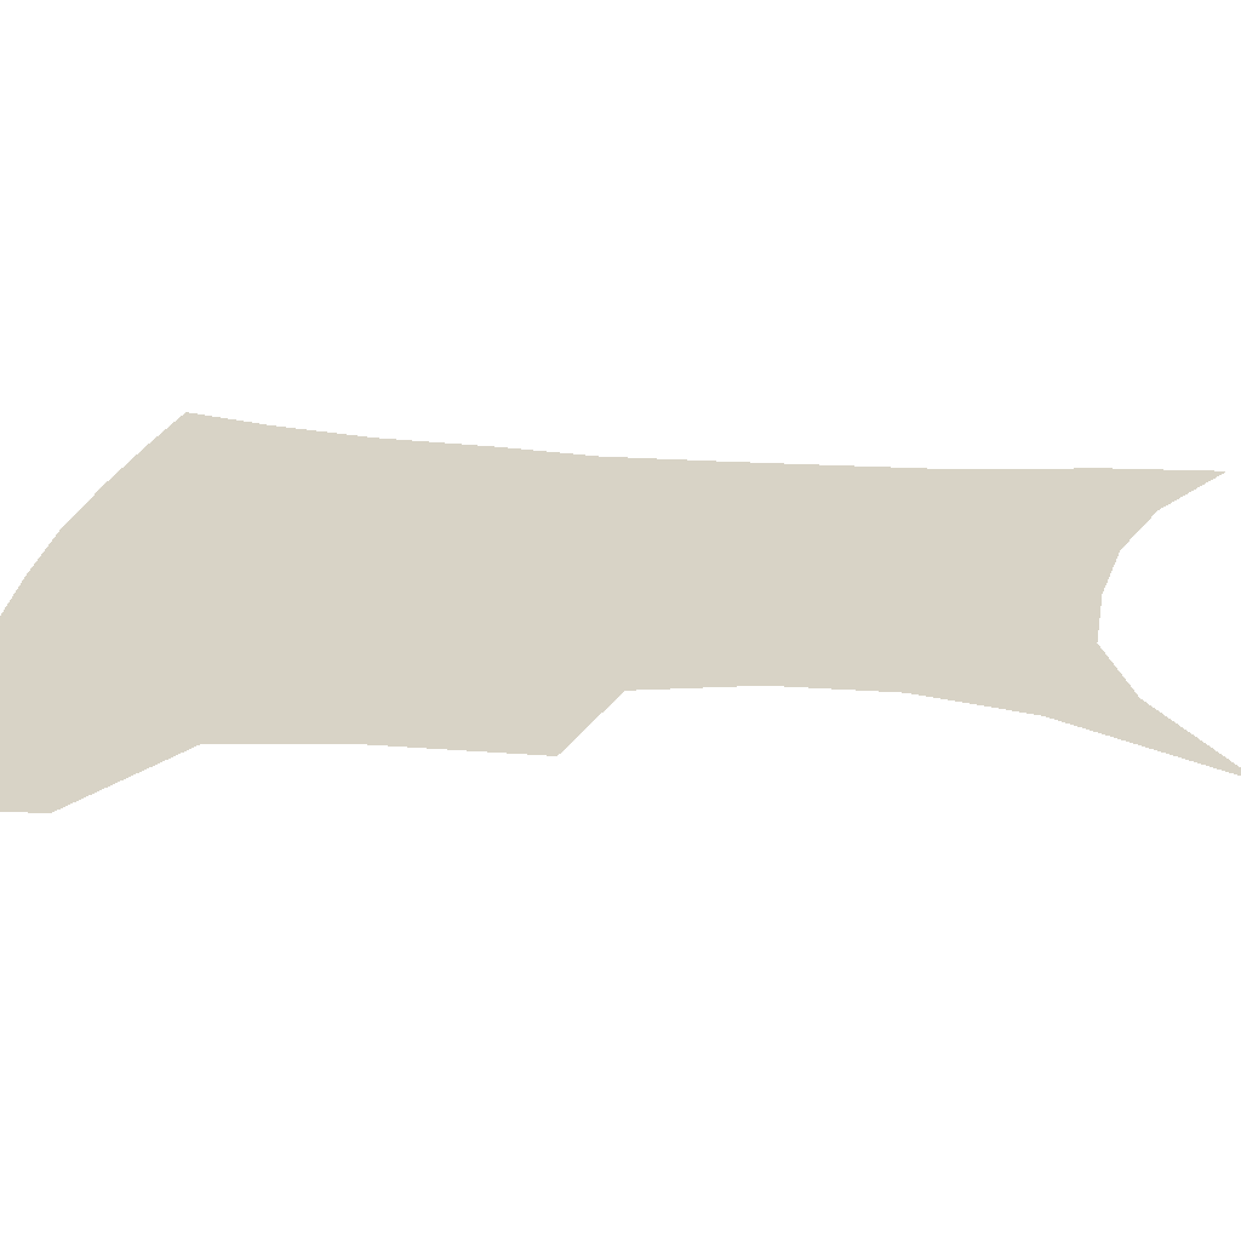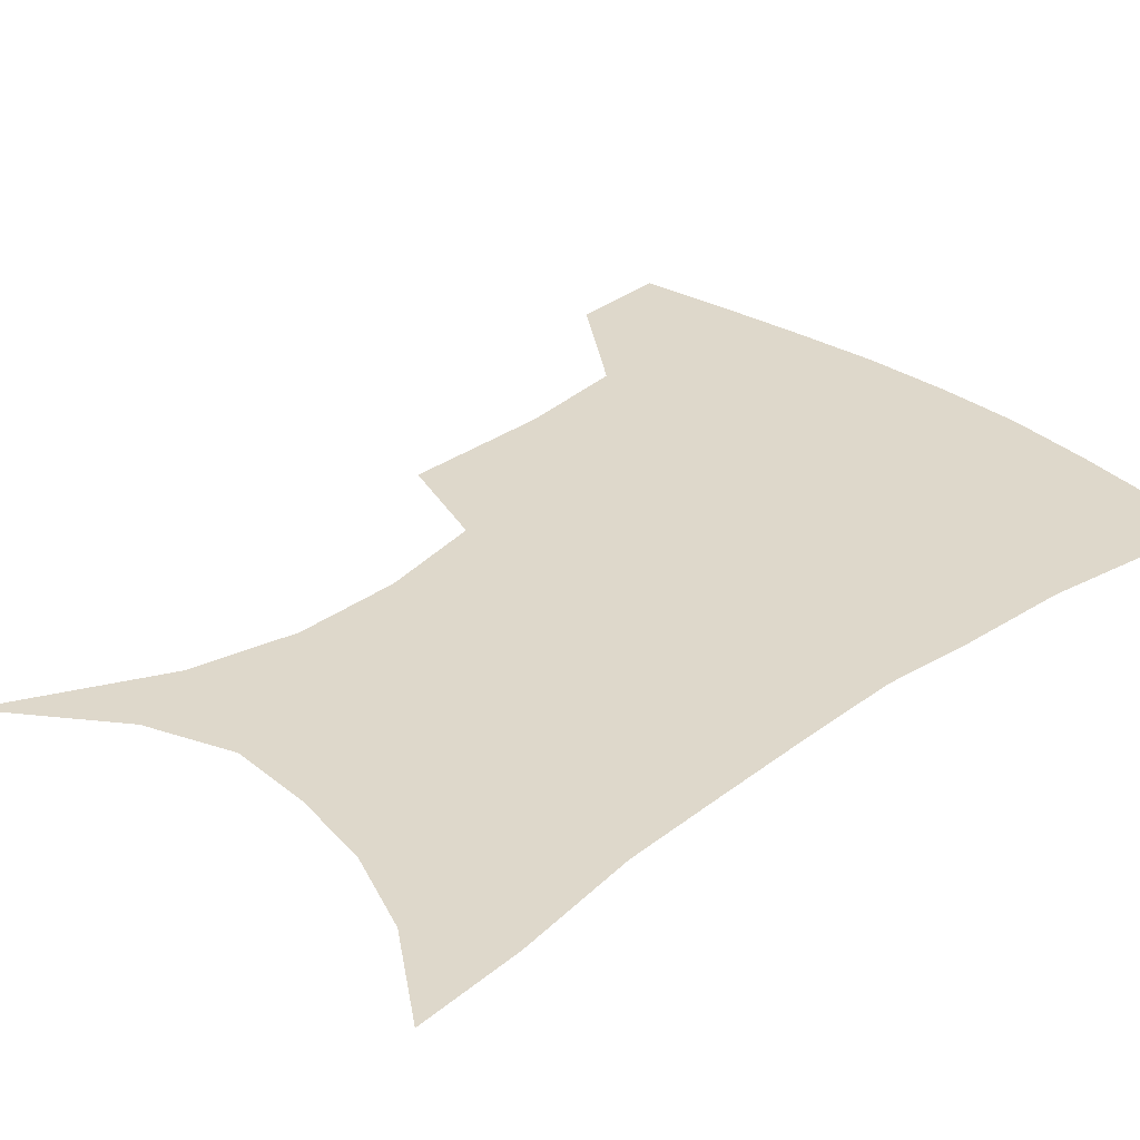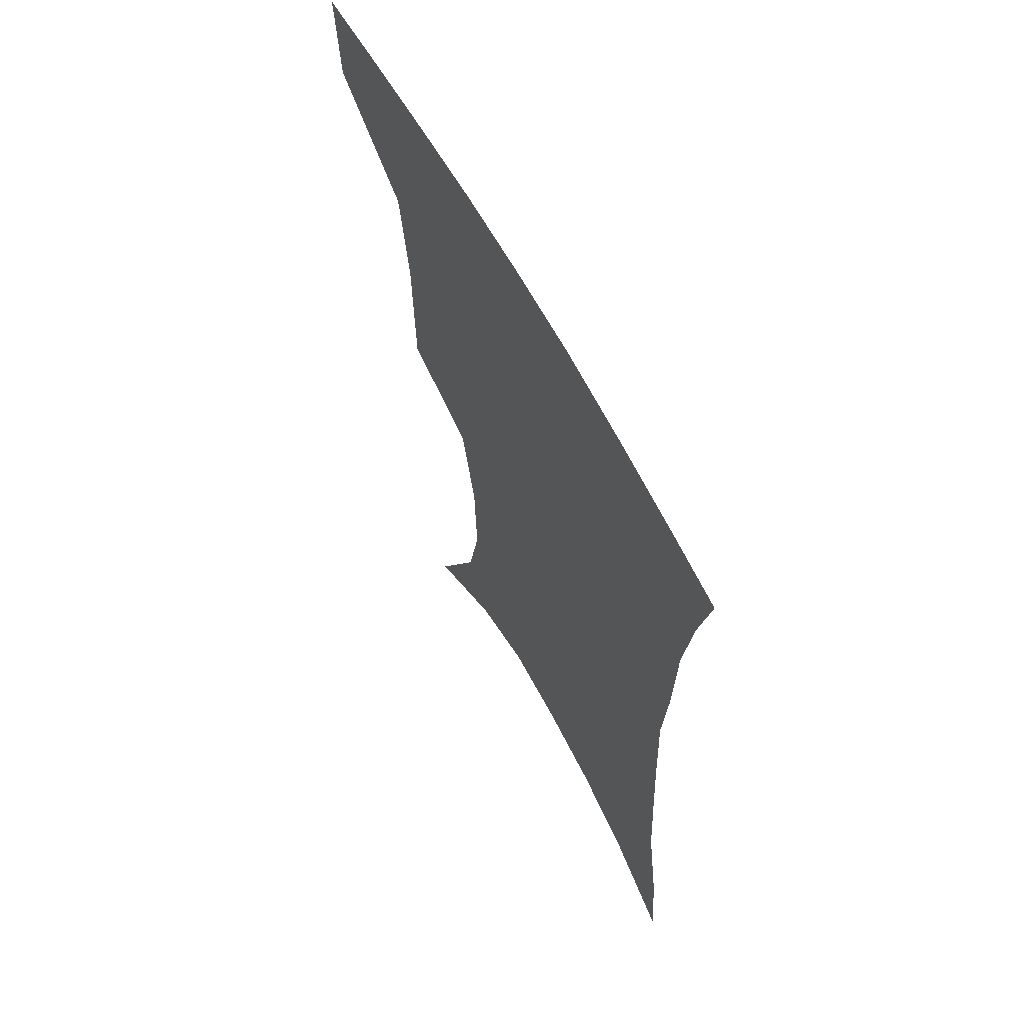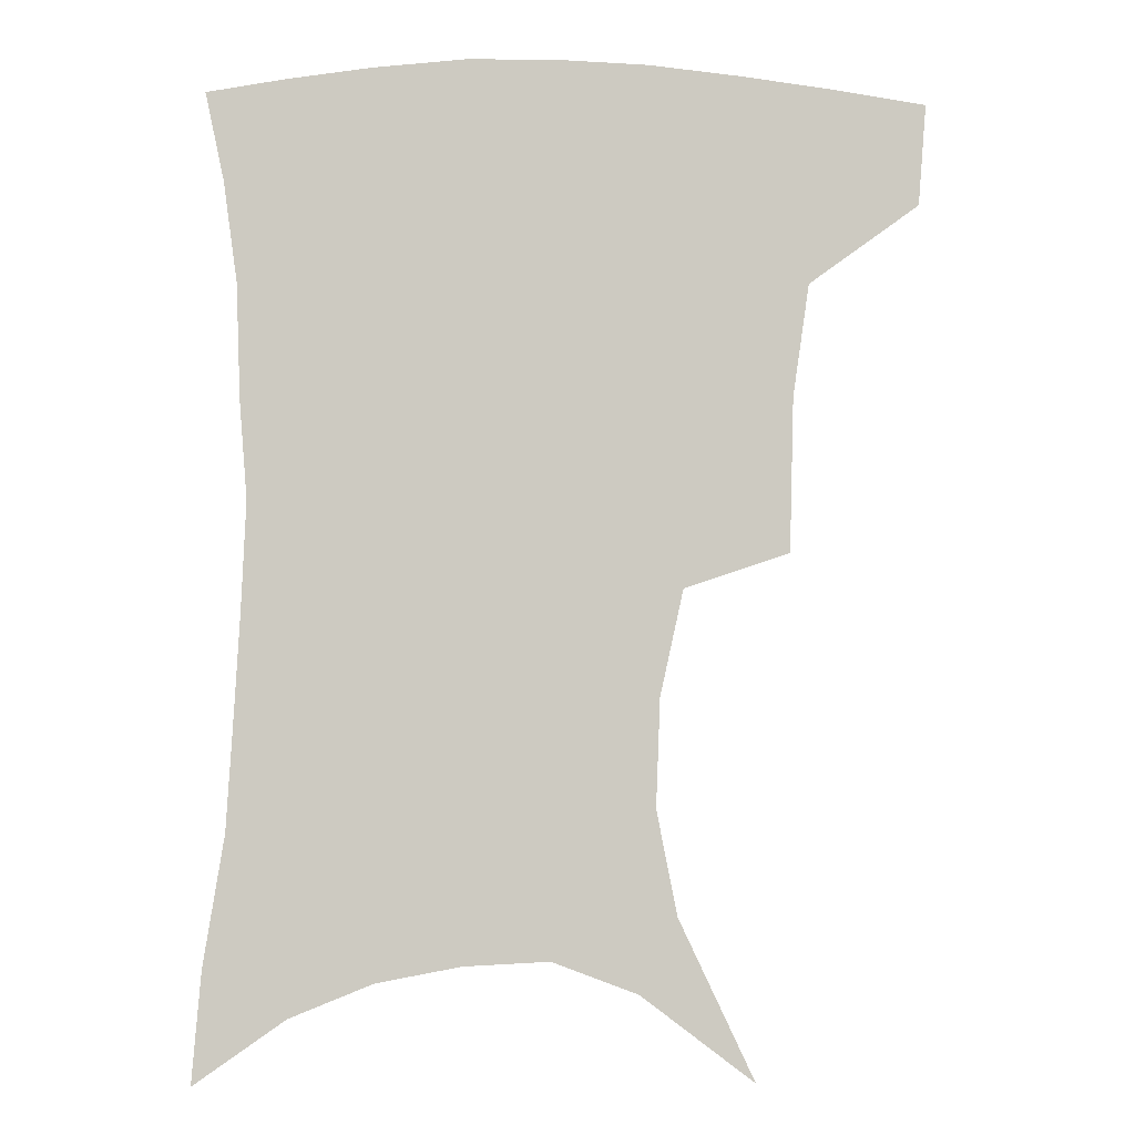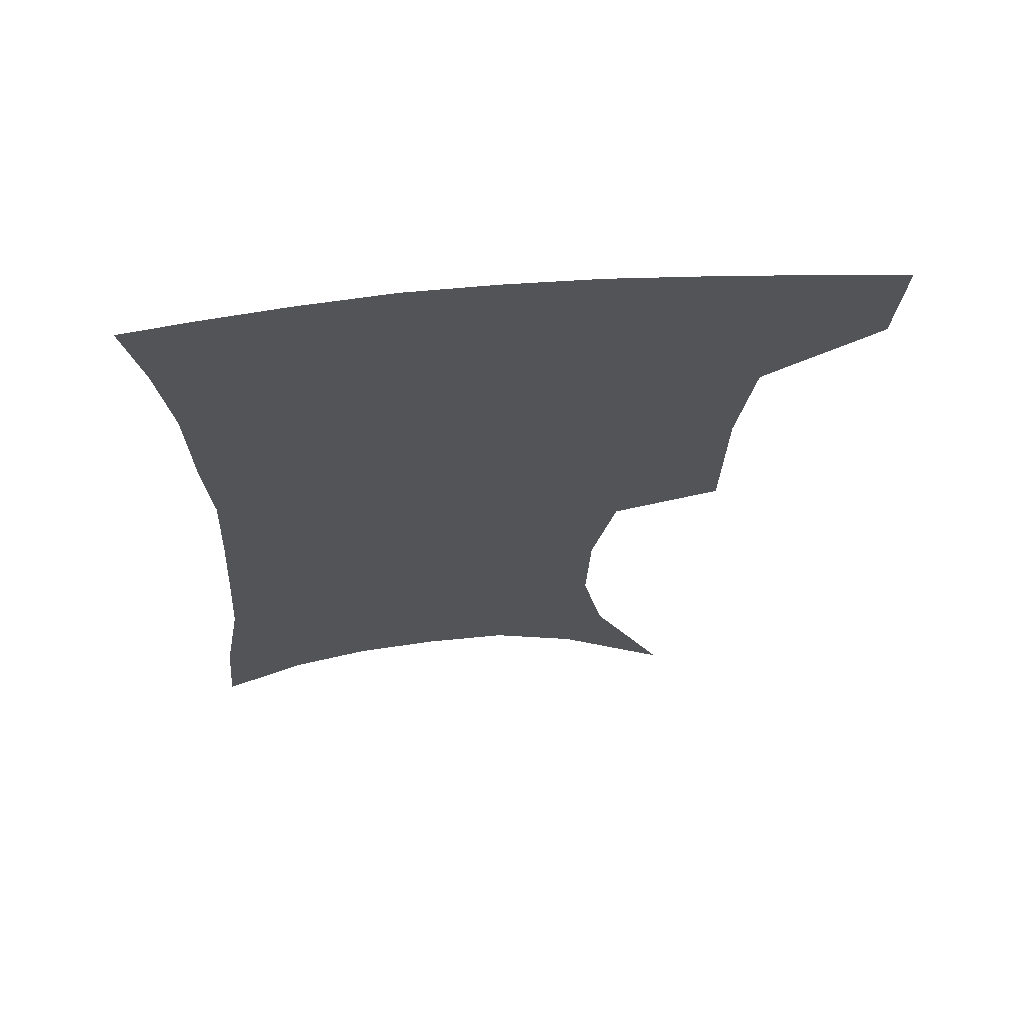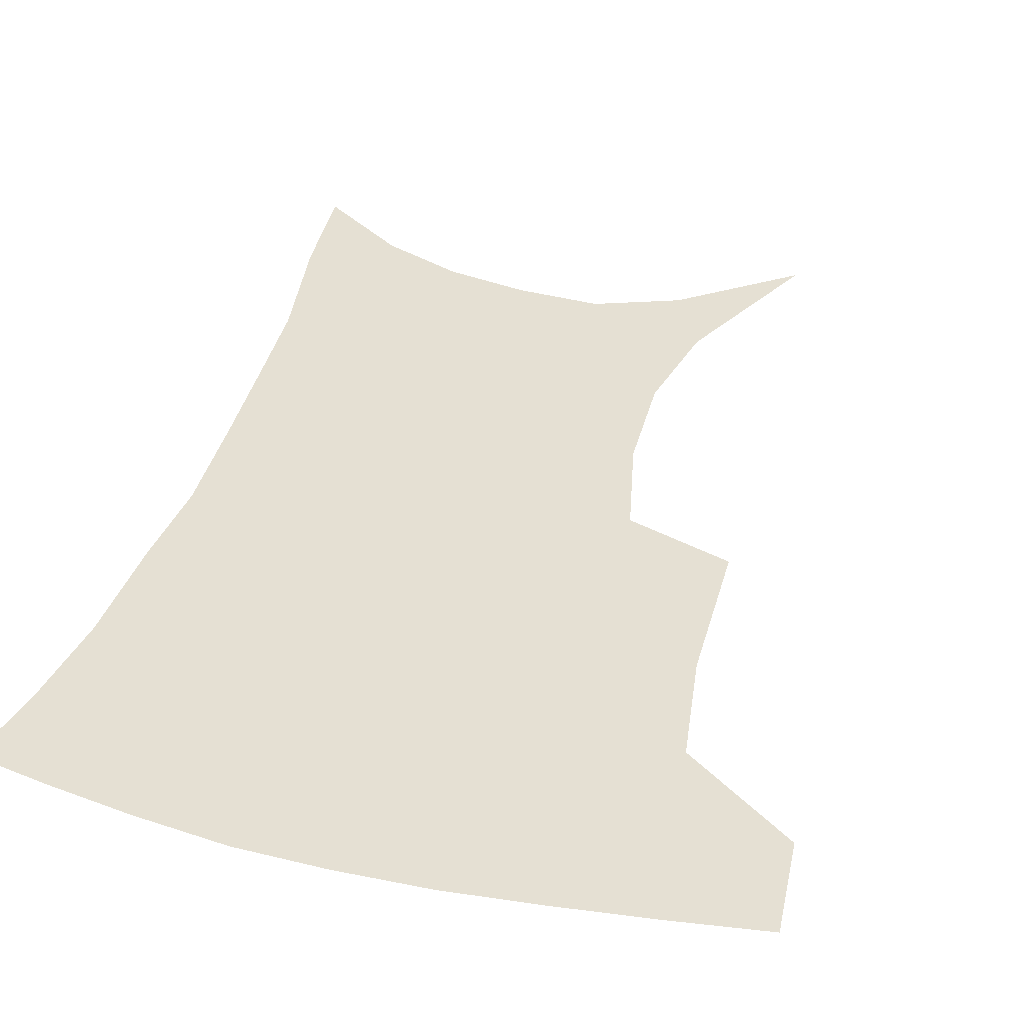
<metadata>
{"format":"obj","ext":"obj","renderer":"f3d","projection":"perspective","resolution":1024,"background":"white","views":[{"elev":27.9,"azim":-81.8,"up":"+Z"},{"elev":31.6,"azim":46.0,"up":"+Z"},{"elev":64.3,"azim":61.5,"up":"+Y"},{"elev":-3.1,"azim":174.4,"up":"+Y"},{"elev":66.6,"azim":175.3,"up":"+Y"},{"elev":38.1,"azim":-163.7,"up":"+Z"}]}
</metadata>
<code>
v 458.9 382.5 0
v 456.4 414.3 0
v 500.2 273.3 0
v 499 321.7 0
v 493.9 357.1 0
v 490.3 389 0
v 486.1 418.5 0
v 511.6 111.1 0
v 535.5 161.6 0
v 542.1 194.7 0
v 540.9 228.8 0
v 533.5 262.2 0
v 528.4 301.6 0
v 525.4 335.8 0
v 522.4 365.9 0
v 518.9 393.4 0
v 515.3 422 0
v 547.4 138.4 0
v 561.3 180.5 0
v 562.4 213.5 0
v 559.5 245.9 0
v 554.9 276.8 0
v 551.6 308.7 0
v 550.4 342.3 0
v 548.7 369.5 0
v 547.3 396.3 0
v 544.1 424.8 0
v 574.4 148.7 0
v 581.4 185.5 0
v 581.6 222.5 0
v 579.2 253.8 0
v 576.6 284.6 0
v 575.4 317.6 0
v 574.7 345.9 0
v 575.1 373.1 0
v 574.2 397.9 0
v 572.6 425.7 0
v 601.2 147.5 0
v 602.3 189.2 0
v 601.4 220.6 0
v 599.2 253.5 0
v 597.6 288.8 0
v 597.4 319 0
v 598.2 347.1 0
v 599.4 372.9 0
v 600.6 397.8 0
v 600.5 425.2 0
v 627.8 142.7 0
v 624 184.4 0
v 620.9 223.4 0
v 619.3 255.7 0
v 618.8 285.6 0
v 619.4 314.5 0
v 620.5 344.9 0
v 623.3 371 0
v 626.6 396.3 0
v 629.7 421.8 0
v 653.8 132.4 0
v 647.3 175.2 0
v 642.7 213.9 0
v 641.1 246.3 0
v 640.1 278.2 0
v 640.9 308.3 0
v 644 335.4 0
v 646.7 365.6 0
v 650.7 393.5 0
v 655.7 417.6 0
v 682.2 112.7 0
v 679.2 147.5 0
v 672.6 188.1 0
v 670.5 220.6 0
v 668.5 254 0
v 666.9 288.5 0
v 669.2 318.5 0
v 670.3 354.6 0
v 674.5 385.8 0
v 680.2 412.9 0
v 691 451 0
f 5 6 1
f 1 6 2
f 6 7 2
f 12 13 3
f 3 13 4
f 13 14 4
f 4 14 5
f 14 15 5
f 5 15 6
f 15 16 6
f 6 16 7
f 16 17 7
f 8 18 9
f 18 19 9
f 9 19 10
f 19 20 10
f 10 20 11
f 20 21 11
f 11 21 12
f 21 22 12
f 12 22 13
f 22 23 13
f 13 23 14
f 23 24 14
f 14 24 15
f 24 25 15
f 15 25 16
f 25 26 16
f 16 26 17
f 26 27 17
f 18 28 19
f 28 29 19
f 19 29 20
f 29 30 20
f 20 30 21
f 30 31 21
f 21 31 22
f 31 32 22
f 22 32 23
f 32 33 23
f 23 33 24
f 33 34 24
f 24 34 25
f 34 35 25
f 25 35 26
f 35 36 26
f 26 36 27
f 36 37 27
f 28 38 29
f 38 39 29
f 29 39 30
f 39 40 30
f 30 40 31
f 40 41 31
f 31 41 32
f 41 42 32
f 32 42 33
f 42 43 33
f 33 43 34
f 43 44 34
f 34 44 35
f 44 45 35
f 35 45 36
f 45 46 36
f 36 46 37
f 46 47 37
f 38 48 39
f 48 49 39
f 39 49 40
f 49 50 40
f 40 50 41
f 50 51 41
f 41 51 42
f 51 52 42
f 42 52 43
f 52 53 43
f 43 53 44
f 53 54 44
f 44 54 45
f 54 55 45
f 45 55 46
f 55 56 46
f 46 56 47
f 56 57 47
f 48 58 49
f 58 59 49
f 49 59 50
f 59 60 50
f 50 60 51
f 60 61 51
f 51 61 52
f 61 62 52
f 52 62 53
f 62 63 53
f 53 63 54
f 63 64 54
f 54 64 55
f 64 65 55
f 55 65 56
f 65 66 56
f 56 66 57
f 66 67 57
f 58 68 59
f 68 69 59
f 59 69 60
f 69 70 60
f 60 70 61
f 70 71 61
f 61 71 62
f 71 72 62
f 62 72 63
f 72 73 63
f 63 73 64
f 73 74 64
f 64 74 65
f 74 75 65
f 65 75 66
f 75 76 66
f 66 76 67
f 76 77 67

</code>
